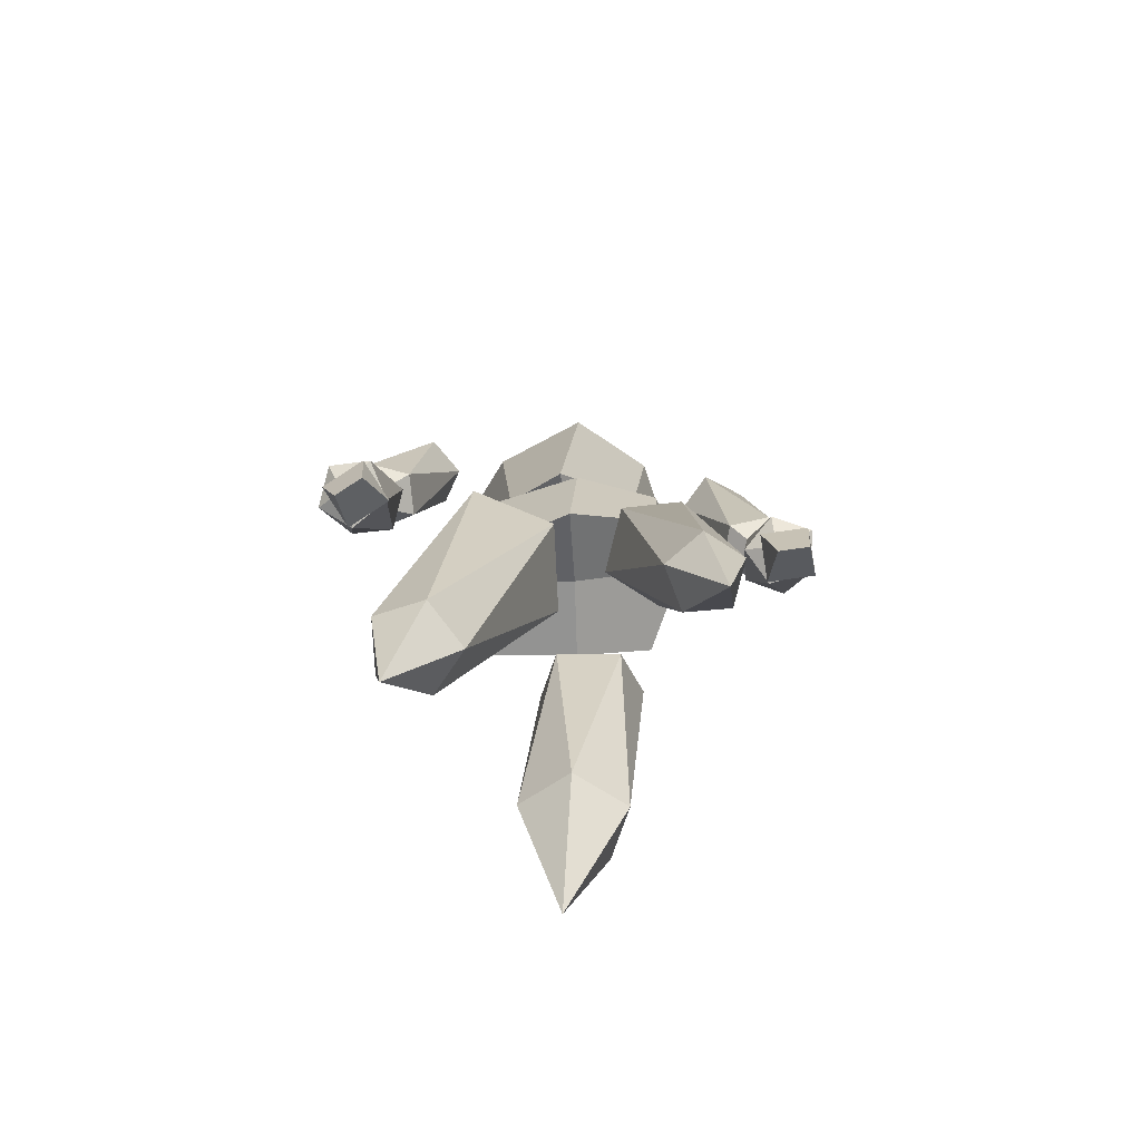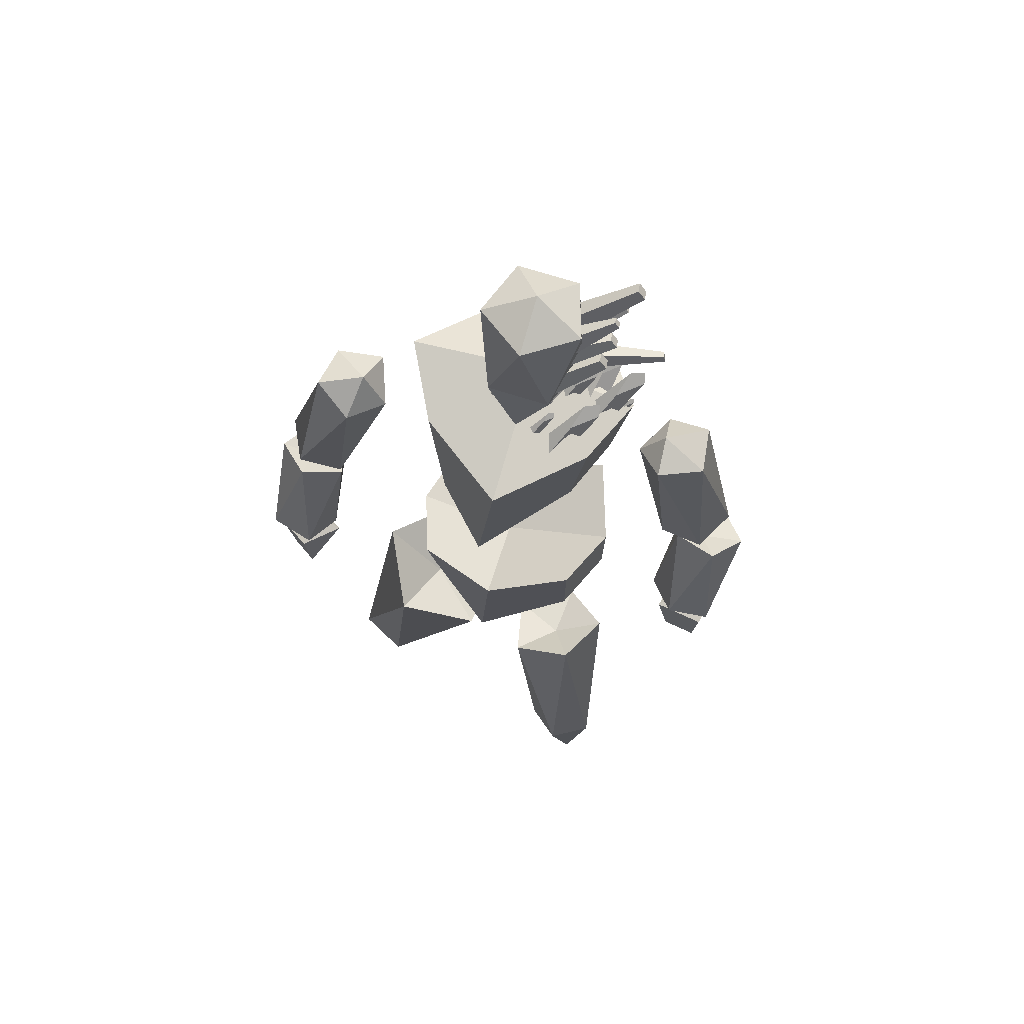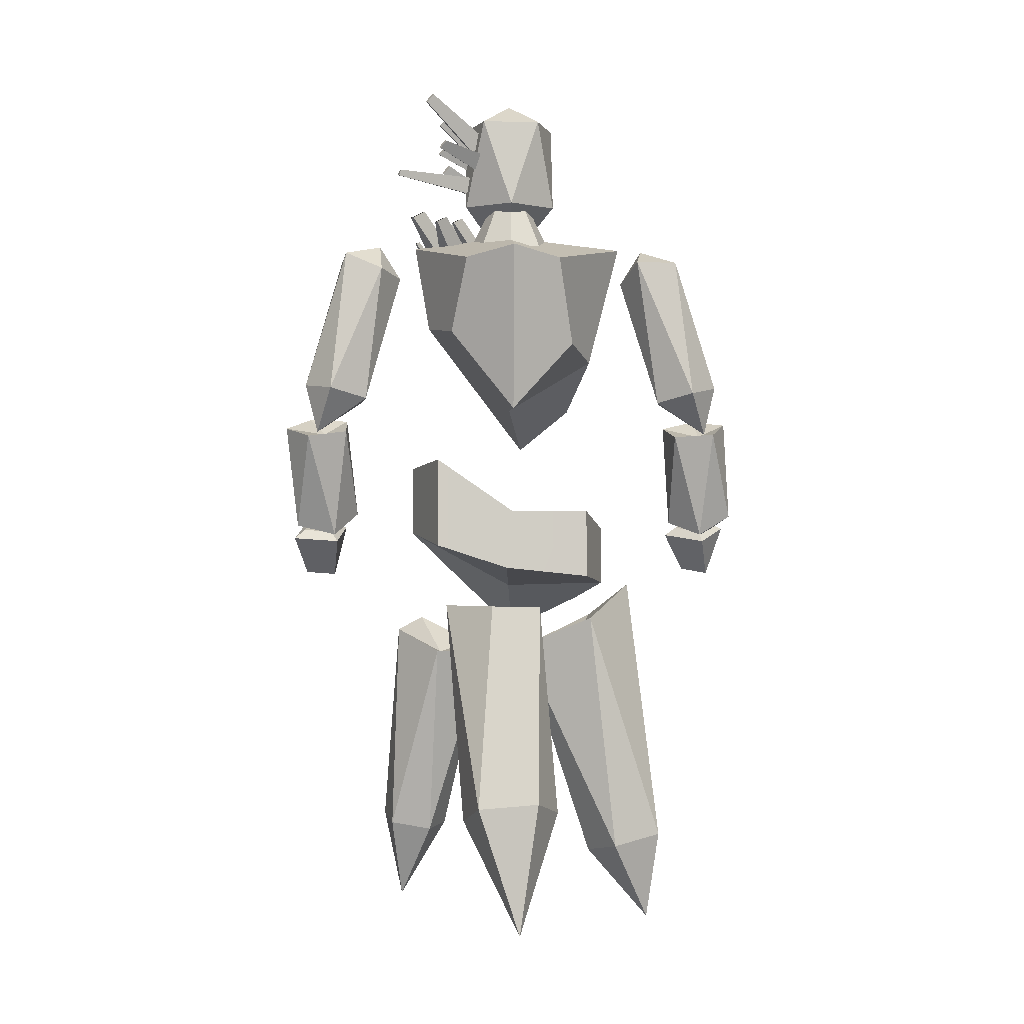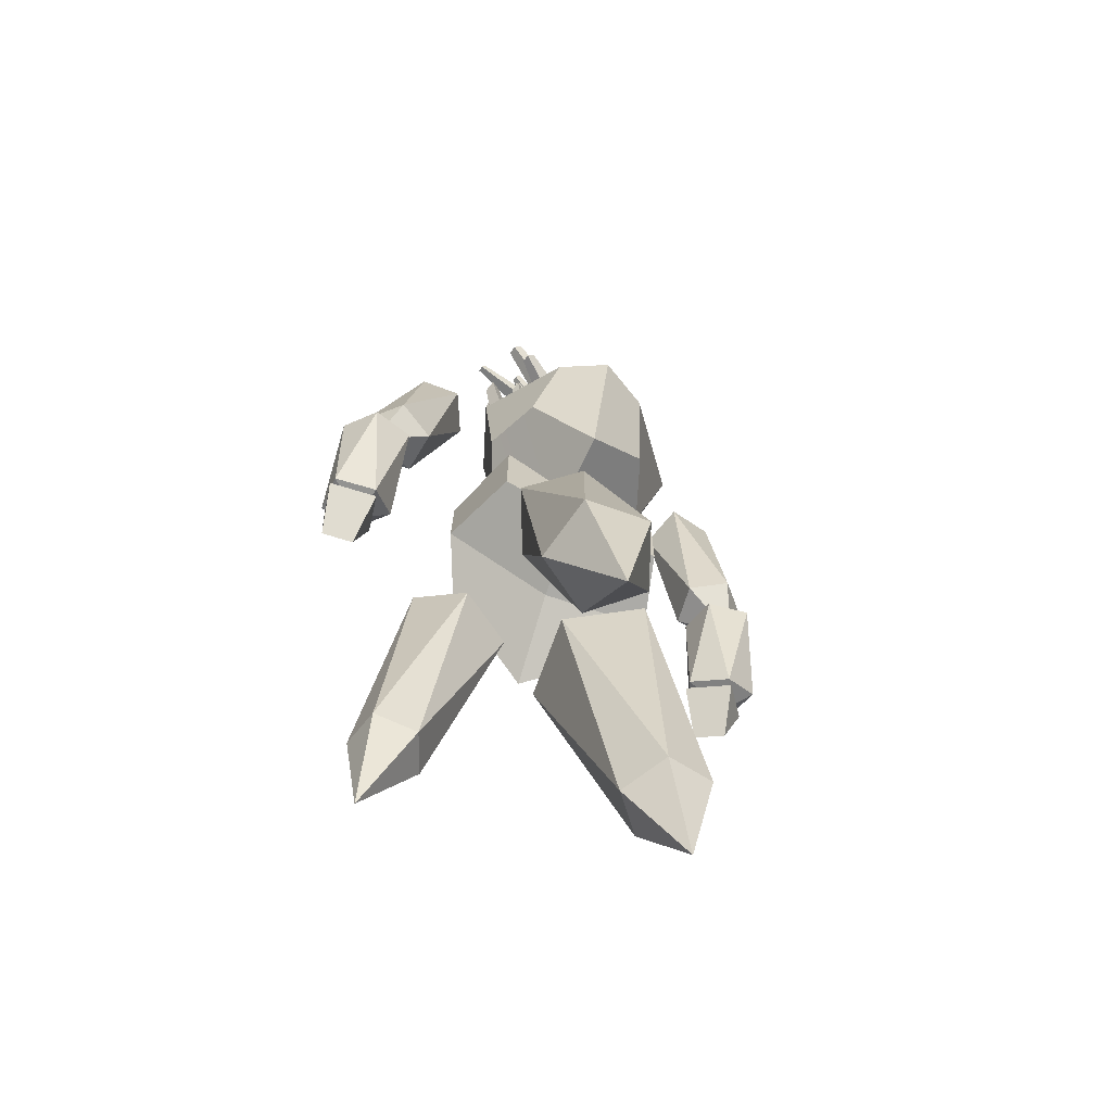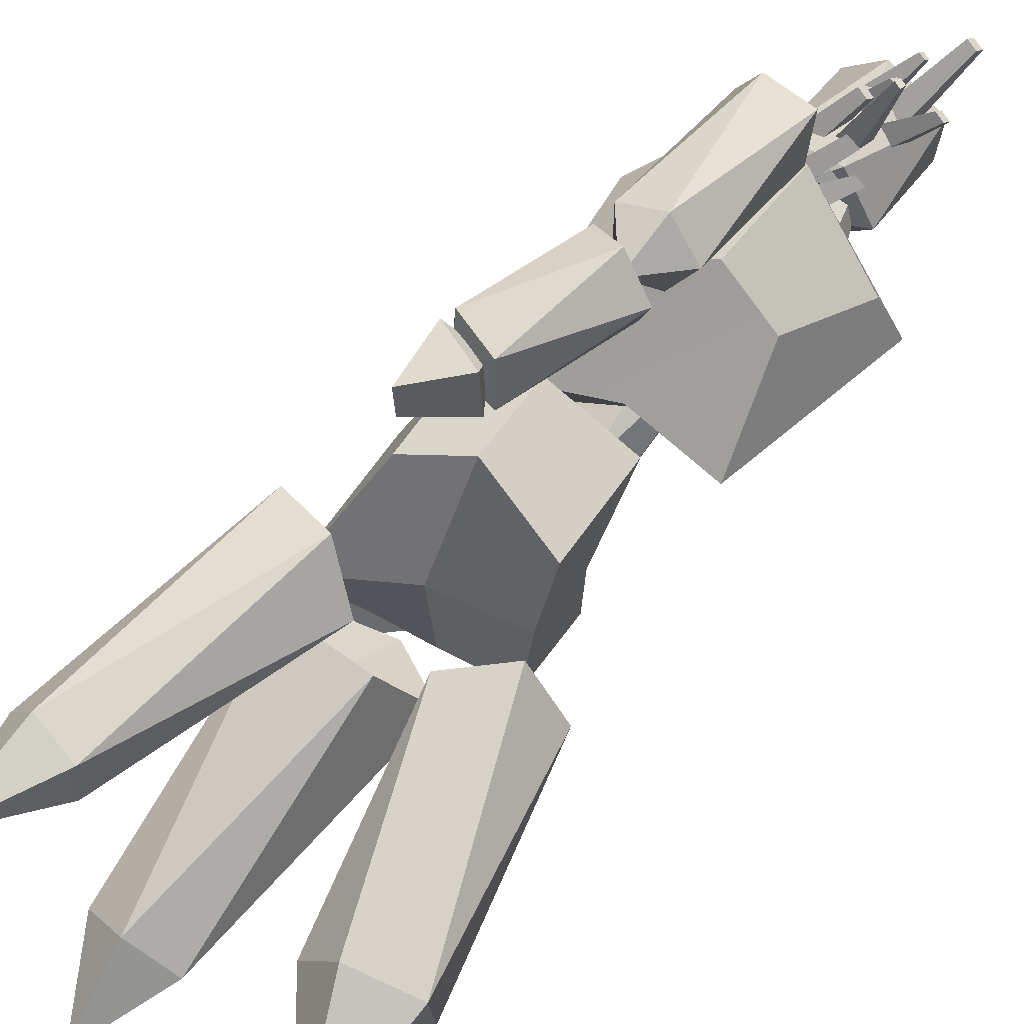
<metadata>
{"format":"obj","ext":"obj","renderer":"f3d","projection":"perspective","resolution":1024,"background":"white","views":[{"elev":-70.2,"azim":-89.9,"up":"+Y"},{"elev":71.1,"azim":-70.1,"up":"+Y"},{"elev":-7.8,"azim":89.5,"up":"+Y"},{"elev":-72.2,"azim":68.0,"up":"+Y"},{"elev":64.4,"azim":33.6,"up":"+Z"}]}
</metadata>
<code>
o Cone_Cone.006
v 4.711 41.11 0.5566
v 5.245 45.98 -1.879
v 2.973 41.37 -0.08024
v 2.2 41.48 -1.771
v 2.839 41.38 -3.525
v 4.504 41.15 -4.315
v 6.249 40.92 -3.678
v 7.029 40.81 -1.987
v 6.396 40.89 -0.2333
g Cone_Cone.006_Cone_Cone.006_Palette.001
f 1 2 3
f 3 2 4
f 4 2 5
f 5 2 6
f 6 2 7
f 7 2 8
f 8 2 9
f 9 2 1
f 1 3 4 5 6 7 8 9
o Cube.001_Cube.006
v 7.873 30.96 -2.093
v 10.38 40.01 -2.13
v 9.226 39.55 0.6072
v 7.19 35.64 1.51
v 4.083 36.48 2.935
v 4.82 41.22 3.756
v 1.015 41.75 2.458
v 1.066 35.55 1.707
v -2.038 30.18 -2.62
v -2.274 39.87 -1.575
v 0.4807 40.82 -6.173
v 0.2125 32.16 -5.451
v 3.353 34.59 -6.693
v 4.286 41.3 -8.416
v 8.991 39.59 -4.762
v 6.774 35.02 -5.558
v 3.117 31.71 -1.879
v 4.731 41.99 -1.879
g Cube.001_Cube.006_Cube.001_Cube.006_Palette.001
f 10 11 12 13
f 14 15 16 17
f 18 19 20 21
f 22 23 24 25
f 26 18 21 22
f 27 11 24 23
f 15 12 11 27
f 14 17 18 26
f 17 16 19 18
f 25 24 11 10
f 13 14 26 10
f 16 15 27 19
f 19 27 23 20
f 10 26 22 25
f 21 20 23 22
f 13 12 15 14
o Cube.002_Cube.006
v -0.2318 25.04 8.103
v -0.2652 22.17 8.778
v -0.4589 22.31 10.48
v -0.5255 25.24 10.68
v 1.796 24.12 11.04
v 2.089 23.91 8.458
v 0.3252 25.23 8.642
v 1.778 24.52 8.865
v 0.1413 25.36 10.26
v 1.594 24.65 10.48
g Cube.002_Cube.006_Cube.002_Cube.006_Palette.001
f 28 29 30 31
f 31 30 32
f 32 30 29 33
f 33 29 28
f 33 28 34 35
f 36 37 35 34
f 31 32 37 36
f 28 31 36 34
f 32 33 35 37
o Cube.003_Cube.006
v -2.824 25.31 -15.27
v -3.231 22.56 -14.31
v -4.099 22.92 -12.87
v -4.141 25.85 -13.09
v -2.209 24.83 -11.67
v -0.8924 24.29 -13.85
v -2.531 25.59 -14.58
v -1.321 24.95 -13.69
v -3.355 25.93 -13.21
v -2.145 25.29 -12.33
g Cube.003_Cube.006_Cube.003_Cube.006_Palette.001
f 38 39 40 41
f 41 40 42
f 42 40 39 43
f 43 39 38
f 43 38 44 45
f 46 47 45 44
f 41 42 47 46
f 38 41 46 44
f 42 43 45 47
o Cube.004_Cube.006
v 3.754 44.93 -0.8158
v 4.868 46.37 1.695
v 4.754 45.93 2.091
v 3.565 44.2 -0.151
v 4.209 46.17 2.194
v 2.652 44.59 0.02182
v 4.322 46.6 1.798
v 2.84 45.32 -0.643
g Cube.004_Cube.006_Cube.004_Cube.006_Palette.001
f 48 49 50 51
f 51 50 52 53
f 53 52 54 55
f 55 54 49 48
f 51 53 55 48
f 52 50 49 54
o Cube.005_Cube.005
v 4.581 46.57 -1.171
v 5.69 47.24 1.935
v 5.589 46.84 2.3
v 4.358 45.69 -0.3678
v 5.087 47.05 2.395
v 3.254 46.16 -0.159
v 5.188 47.45 2.03
v 3.477 47.04 -0.9625
g Cube.005_Cube.005_Cube.005_Cube.005_Palette.001
f 56 57 58 59
f 59 58 60 61
f 61 60 62 63
f 63 62 57 56
f 59 61 63 56
f 60 58 57 62
o Cube.006_Cube.005
v 4.651 47.13 -1.171
v 5.804 48.86 2.006
v 5.734 48.58 2.258
v 4.428 46.25 -0.3678
v 5.388 48.72 2.324
v 3.324 46.71 -0.159
v 5.458 49 2.071
v 3.547 47.6 -0.9625
g Cube.006_Cube.005_Cube.006_Cube.005_Palette.001
f 64 65 66 67
f 67 66 68 69
f 69 68 70 71
f 71 70 65 64
f 67 69 71 64
f 68 66 65 70
o Cube.007_Cube.005
v 5.156 45.36 -1.392
v 6.281 45.7 4.584
v 6.199 45.38 4.705
v 4.886 44.25 -0.9761
v 5.878 45.49 4.797
v 3.778 44.64 -0.6591
v 5.96 45.82 4.676
v 4.054 45.75 -1.075
g Cube.007_Cube.005_Cube.007_Cube.005_Palette.001
f 72 73 74 75
f 75 74 76 77
f 77 76 78 79
f 79 78 73 72
f 75 77 79 72
f 76 74 73 78
o Cube.008_Cube.005
v 5.919 46.4 -1.231
v 7.842 46.96 1.839
v 7.739 46.56 2.204
v 5.694 45.52 -0.4274
v 7.238 46.77 2.299
v 4.591 45.99 -0.2186
v 7.342 47.17 1.934
v 4.819 46.87 -1.022
g Cube.008_Cube.005_Cube.008_Cube.005_Palette.001
f 80 81 82 83
f 83 82 84 85
f 85 84 86 87
f 87 86 81 80
f 83 85 87 80
f 84 82 81 86
o Cube.009_Cube.005
v 5.982 46.97 -1.231
v 7.438 49.95 2.62
v 7.33 49.52 3.011
v 5.759 46.08 -0.4274
v 6.792 49.75 3.113
v 4.656 46.55 -0.2186
v 6.9 50.18 2.721
v 4.885 47.43 -1.022
g Cube.009_Cube.005_Cube.009_Cube.005_Palette.001
f 88 89 90 91
f 91 90 92 93
f 93 92 94 95
f 95 94 89 88
f 91 93 95 88
f 92 90 89 94
o Cube.010_Cube.005
v 1.306 40.92 -0.3003
v 3.086 43.32 1.576
v 3.589 42.82 2.224
v 1.832 40.4 0.3773
v 2.891 42.99 2.406
v 1.124 40.58 1.069
v 2.143 42.11 1.157
v 0.5972 41.1 0.3914
g Cube.010_Cube.005_Cube.010_Cube.005_Palette.001
f 96 97 98 99
f 99 98 100 101
f 101 100 102 103
f 103 102 97 96
f 99 101 103 96
f 100 98 97 102
o Cube.011_Cube.005
v 1.679 41.49 -0.9177
v 2.389 42.46 -0.1672
v 2.591 42.25 0.09184
v 1.891 41.28 -0.6467
v 2.311 42.32 0.1647
v 1.607 41.36 -0.3701
v 2.013 41.97 -0.335
v 1.395 41.57 -0.6411
g Cube.011_Cube.005_Cube.011_Cube.005_Palette.001
f 104 105 106 107
f 107 106 108 109
f 109 108 110 111
f 111 110 105 104
f 107 109 111 104
f 108 106 105 110
o Cube.012_Cube.005
v 4.349 40.82 0.4355
v 6.368 42.79 1.865
v 6.778 42.38 2.393
v 5.022 40.14 1.302
v 6.208 42.52 2.542
v 4.116 40.38 2.186
v 5.599 41.81 1.523
v 3.443 41.05 1.32
g Cube.012_Cube.005_Cube.012_Cube.005_Palette.001
f 112 113 114 115
f 115 114 116 117
f 117 116 118 119
f 119 118 113 112
f 115 117 119 112
f 116 114 113 118
o Cube.013_Cube.005
v 3.826 40.94 1.32
v 5.606 43.34 3.196
v 6.109 42.83 3.844
v 4.353 40.41 1.997
v 5.411 43.01 4.026
v 3.644 40.59 2.689
v 4.663 42.13 2.777
v 3.117 41.12 2.012
g Cube.013_Cube.005_Cube.013_Cube.005_Palette.001
f 120 121 122 123
f 123 122 124 125
f 125 124 126 127
f 127 126 121 120
f 123 125 127 120
f 124 122 121 126
o Cube.014_Cube.005
v 3.908 41.24 -0.4361
v 5.232 43.03 0.9603
v 5.606 42.65 1.442
v 4.301 40.85 0.06808
v 5.087 42.79 1.578
v 3.775 40.99 0.5828
v 4.531 42.13 0.648
v 3.381 41.38 0.07859
g Cube.014_Cube.005_Cube.014_Cube.005_Palette.001
f 128 129 130 131
f 131 130 132 133
f 133 132 134 135
f 135 134 129 128
f 131 133 135 128
f 132 130 129 134
o Cube.015_Cube.005
v 4.397 40.97 2.981
v 4.904 41.65 3.515
v 5.048 41.51 3.7
v 4.547 40.82 3.174
v 4.849 41.56 3.752
v 4.345 40.87 3.371
v 4.636 41.31 3.396
v 4.195 41.02 3.178
g Cube.015_Cube.005_Cube.015_Cube.005_Palette.001
f 136 137 138 139
f 139 138 140 141
f 141 140 142 143
f 143 142 137 136
f 139 141 143 136
f 140 138 137 142
o Cube_Cube.006
v 5.497 21.95 -1.719
v 5.616 25.27 -2.053
v 5.846 28.28 2.312
v 5.712 23.22 2.271
v 1.456 24.46 3.921
v 1.604 28.39 3.954
v -1.453 27.62 2.597
v -1.508 23.4 2.588
v -3.363 19.1 -2.087
v -3.153 25.92 -1.69
v -1.856 25.55 -6.076
v -1.075 20.83 -6.012
v 1.405 21.49 -7.462
v 1.538 24.78 -7.44
v 5.439 25.31 -6.38
v 5.262 21.49 -6.436
v 1.092 21.37 -1.836
v 1.174 25.48 -1.88
g Cube_Cube.006_Cube_Cube.006_Palette.001
f 144 145 146 147
f 148 149 150 151
f 152 153 154 155
f 156 157 158 159
f 160 152 155 156
f 161 145 158 157
f 149 146 145 161
f 148 151 152 160
f 151 150 153 152
f 159 158 145 144
f 147 148 160 144
f 150 149 161 153
f 153 161 157 154
f 144 160 156 159
f 155 154 157 156
f 147 146 149 148
o Icosphere.003_Icosphere.006
v 1.728 41.09 -1.751
v 2.037 44.1 -3.357
v 5.023 43.72 -4.485
v 2.179 44.08 -0.146
v 7.011 43.47 -1.971
v 5.253 43.7 0.7106
v 2.204 49.02 -1.728
v 3.962 48.8 -4.41
v 7.036 48.41 -3.553
v 7.177 48.39 -0.3424
v 4.191 48.77 0.7856
v 5.08 49.99 -1.85
g Icosphere.003_Icosphere.006_Icosphere.003_Icosphere.006_Palette.001
f 162 163 164
f 163 162 165
f 162 164 166
f 162 166 167
f 162 167 165
f 163 165 168
f 164 163 169
f 166 164 170
f 167 166 171
f 165 167 172
f 163 168 169
f 164 169 170
f 166 170 171
f 167 171 172
f 165 172 168
f 169 168 173
f 170 169 173
f 171 170 173
f 172 171 173
f 168 172 173
o Icosphere.005_Icosphere.005
v 3.303 30.37 9.636
v 5.186 32.72 8.716
v 3.556 33.16 10.34
v 4.088 32.28 6.69
v 1.452 33 9.321
v 1.781 32.46 7.064
v 5.25 39.98 5.749
v 4.962 40.97 7.904
v 2.641 40.97 8.331
v 1.558 41.14 6.197
v 3.133 39.82 4.753
v 3.458 41.73 5.962
g Icosphere.005_Icosphere.005_Icosphere.005_Icosphere.005_Palette.001
f 174 175 176
f 175 174 177
f 174 176 178
f 174 178 179
f 174 179 177
f 175 177 180
f 176 175 181
f 178 176 182
f 179 178 183
f 177 179 184
f 175 180 181
f 176 181 182
f 178 182 183
f 179 183 184
f 177 184 180
f 181 180 185
f 182 181 185
f 183 182 185
f 184 183 185
f 180 184 185
o Icosphere.015
v -5.494 2.656 4.773
v -4.934 7.062 2.12
v -2.787 6.678 2.966
v -6.312 7.69 3.903
v -2.838 7.068 5.272
v -5.016 7.693 5.851
v -3.925 18.26 0.4917
v -0.8486 17.38 -0.3264
v 0.9805 17.38 2.424
v -0.8305 18.82 4.852
v -3.754 19.81 3.584
v -1.872 17.53 2.337
g Icosphere.015_Icosphere.015_Palette.001
f 186 187 188
f 187 186 189
f 186 188 190
f 186 190 191
f 186 191 189
f 187 189 192
f 188 187 193
f 190 188 194
f 191 190 195
f 189 191 196
f 187 192 193
f 188 193 194
f 190 194 195
f 191 195 196
f 189 196 192
f 193 192 197
f 194 193 197
f 195 194 197
f 196 195 197
f 192 196 197
o Icosphere.006_Icosphere.005
v 2.977 30.26 9.227
v 1.597 31.4 10.2
v 3.308 30.56 11.47
v 2.19 31.2 7.946
v 4.958 29.84 10.01
v 4.267 30.24 7.829
v -0.7753 26.42 8.803
v -0.2251 25.73 10.97
v 1.909 24.88 10.86
v 2.316 24.28 8.594
v 0.8752 25.7 7.338
v 0.3205 24.63 8.962
g Icosphere.006_Icosphere.005_Icosphere.006_Icosphere.005_Palette.001
f 198 199 200
f 199 198 201
f 198 200 202
f 198 202 203
f 198 203 201
f 199 201 204
f 200 199 205
f 202 200 206
f 203 202 207
f 201 203 208
f 199 204 205
f 200 205 206
f 202 206 207
f 203 207 208
f 201 208 204
f 205 204 209
f 206 205 209
f 207 206 209
f 208 207 209
f 204 208 209
o Icosphere.016
v 9.442 1.218 -2.424
v 7.366 7.877 -4.594
v 10.42 8.384 -3.45
v 5.394 7.285 -2.01
v 10.34 8.105 -0.1593
v 7.233 7.426 0.7304
v 3.873 18.2 -2.781
v 6.856 19.52 -3.619
v 8.745 19.4 -0.8993
v 6.608 19.66 1.752
v 3.791 17.92 0.5097
v 6.197 17.81 -1.098
g Icosphere.016_Icosphere.016_Palette.001
f 210 211 212
f 211 210 213
f 210 212 214
f 210 214 215
f 210 215 213
f 211 213 216
f 212 211 217
f 214 212 218
f 215 214 219
f 213 215 220
f 211 216 217
f 212 217 218
f 214 218 219
f 215 219 220
f 213 220 216
f 217 216 221
f 218 217 221
f 219 218 221
f 220 219 221
f 216 220 221
o Icosphere.007_Icosphere.005
v -0.103 30.85 -13.97
v -1.594 33.58 -13.46
v 0.4574 33.62 -14.6
v -1.18 32.94 -11.24
v 2.138 33.01 -13.08
v 1.126 32.59 -11.01
v -0.8318 40.72 -10.31
v 0.2431 41.59 -12.26
v 2.52 41.06 -12.07
v 3.006 41.01 -9.7
v 0.8485 40.11 -8.791
v 1.164 42.07 -10.03
g Icosphere.007_Icosphere.005_Icosphere.007_Icosphere.005_Palette.001
f 222 223 224
f 223 222 225
f 222 224 226
f 222 226 227
f 222 227 225
f 223 225 228
f 224 223 229
f 226 224 230
f 227 226 231
f 225 227 232
f 223 228 229
f 224 229 230
f 226 230 231
f 227 231 232
f 225 232 228
f 229 228 233
f 230 229 233
f 231 230 233
f 232 231 233
f 228 232 233
o Icosphere.017
v -0.7461 18.17 -5.947
v -3.206 17.96 -2.87
v 1.344 17.68 -2.67
v 3.063 19.2 -6.709
v -4.281 20.01 -6.945
v -0.367 21.54 -9.121
v 0.8375 5.749 -8.236
v -1.523 5.484 -6.731
v -3.668 6.031 -8.434
v -2.633 6.634 -10.99
v 0.1519 6.459 -10.87
v -1.601 1.515 -10.22
g Icosphere.017_Icosphere.017_Palette.001
f 234 235 236
f 236 237 234
f 234 238 235
f 234 239 238
f 234 237 239
f 236 240 237
f 235 241 236
f 238 242 235
f 239 243 238
f 237 244 239
f 236 241 240
f 235 242 241
f 238 243 242
f 239 244 243
f 237 240 244
f 241 245 240
f 242 245 241
f 243 245 242
f 244 245 243
f 240 245 244
o Icosphere.008_Icosphere.005
v -0.1777 30.71 -13.61
v -1.794 31.94 -13.45
v -0.7856 31.31 -11.49
v -0.3385 31.46 -15.21
v 1.294 30.44 -12.04
v 1.57 30.53 -14.34
v -3.558 26.77 -15.04
v -3.969 26.38 -12.77
v -2.006 25.57 -11.88
v -0.728 24.69 -13.69
v -1.479 25.9 -15.59
v -2.686 25.04 -14.22
g Icosphere.008_Icosphere.005_Icosphere.008_Icosphere.005_Palette.001
f 246 247 248
f 247 246 249
f 246 248 250
f 246 250 251
f 246 251 249
f 247 249 252
f 248 247 253
f 250 248 254
f 251 250 255
f 249 251 256
f 247 252 253
f 248 253 254
f 250 254 255
f 251 255 256
f 249 256 252
f 253 252 257
f 254 253 257
f 255 254 257
f 256 255 257
f 252 256 257

</code>
